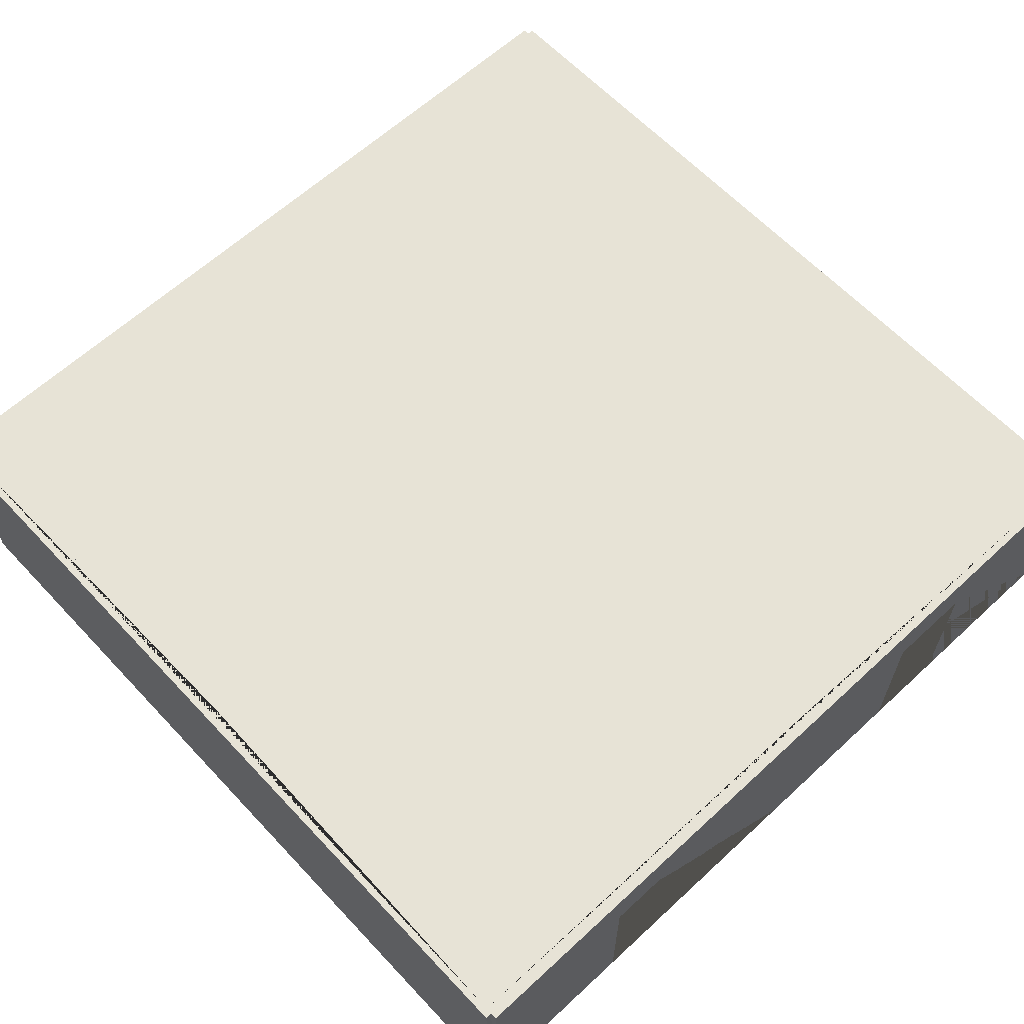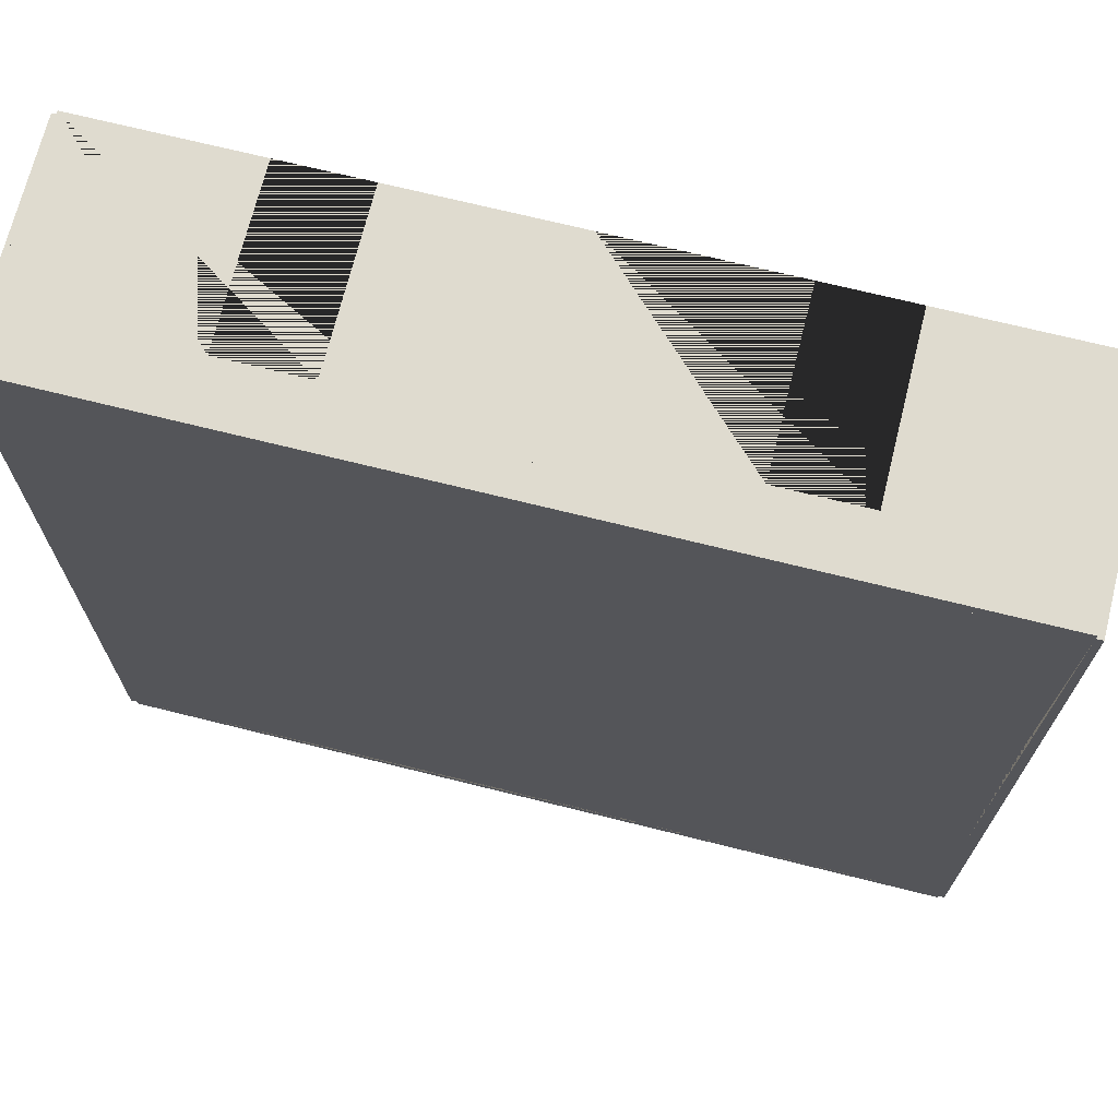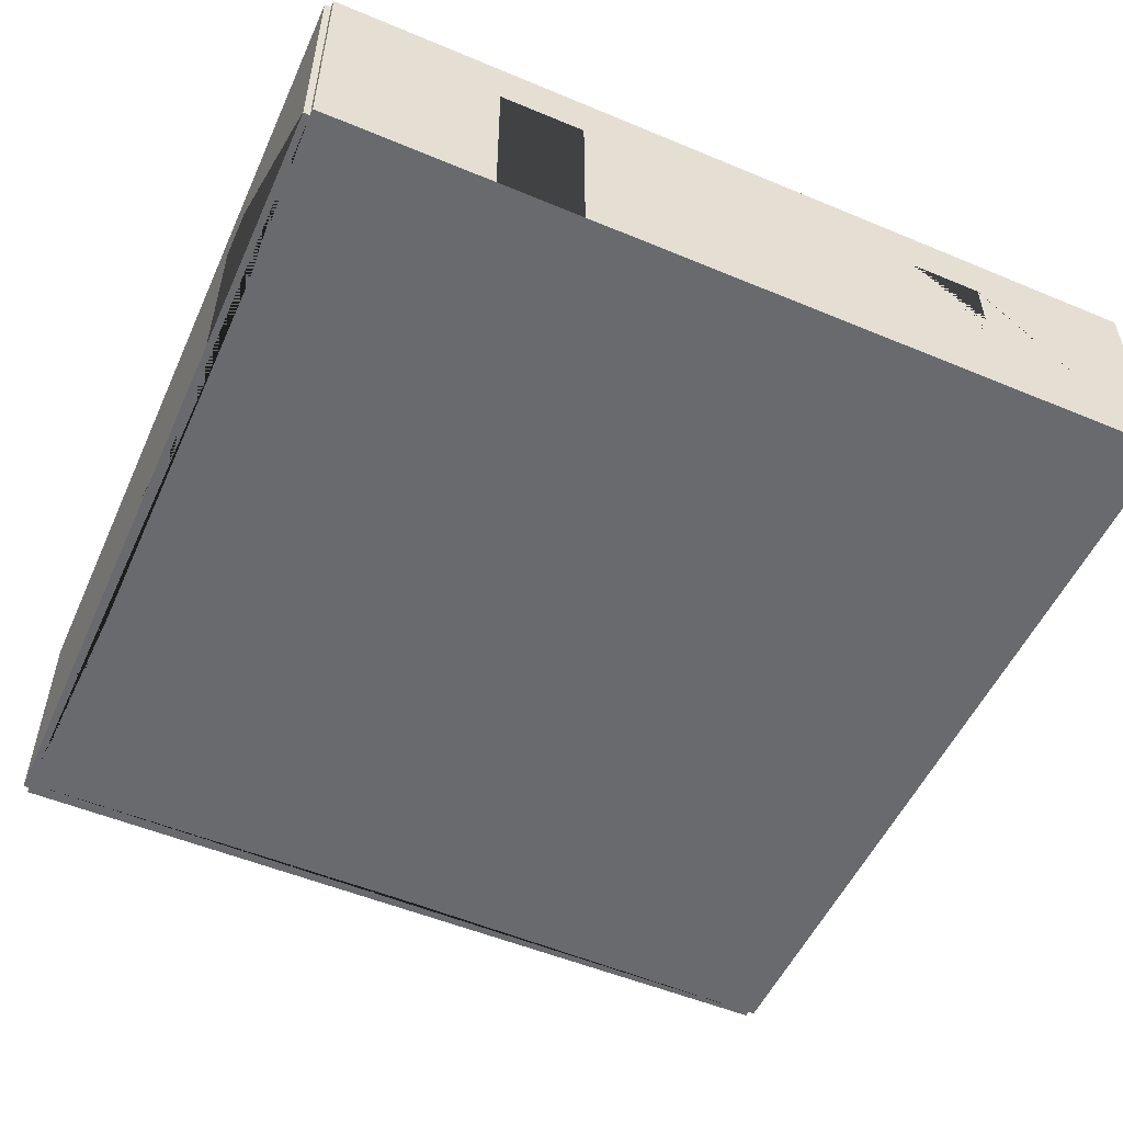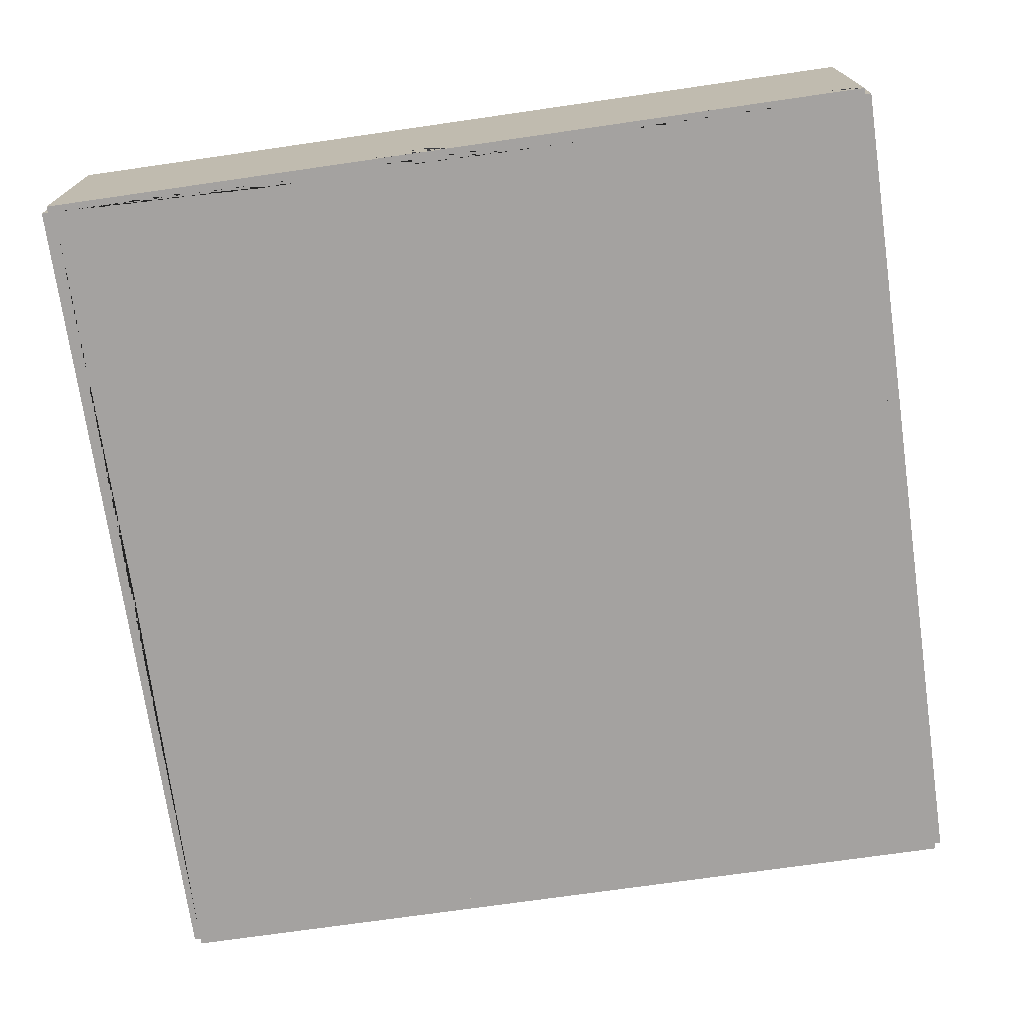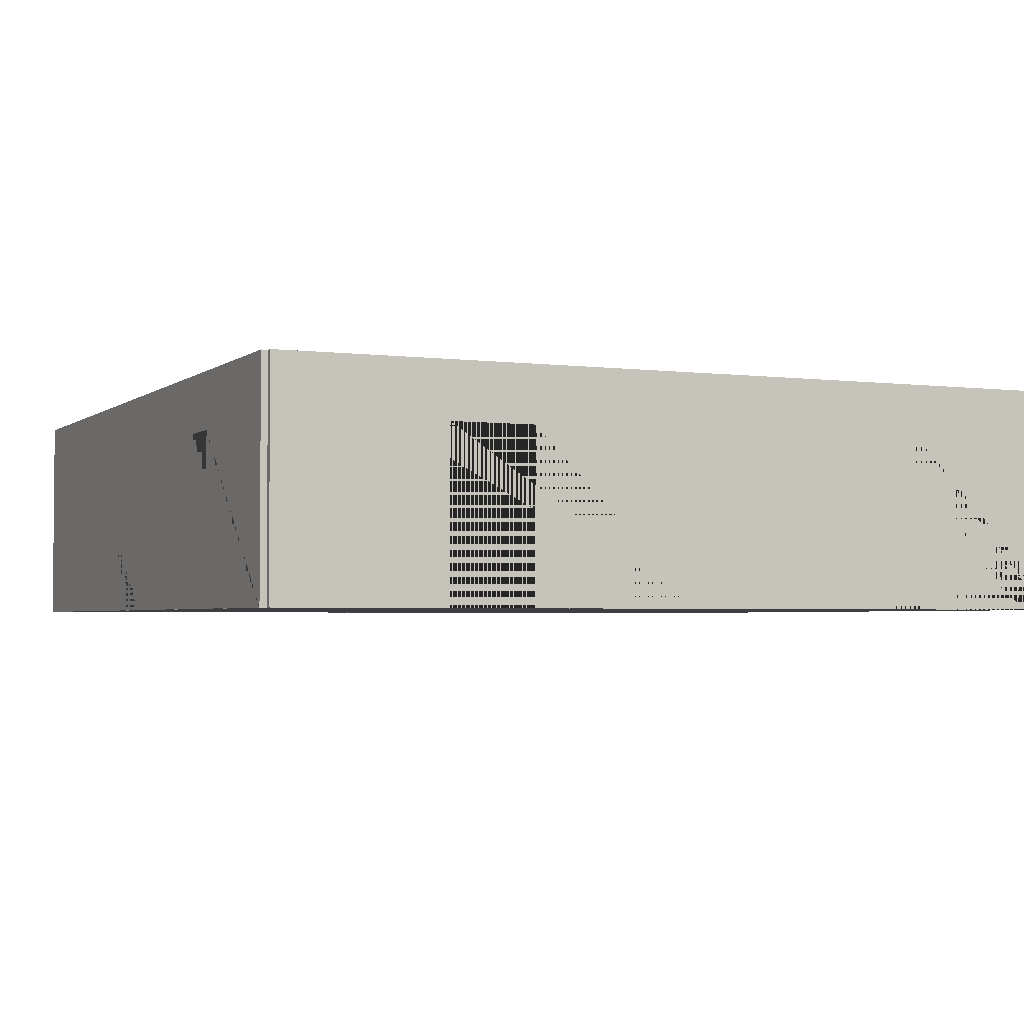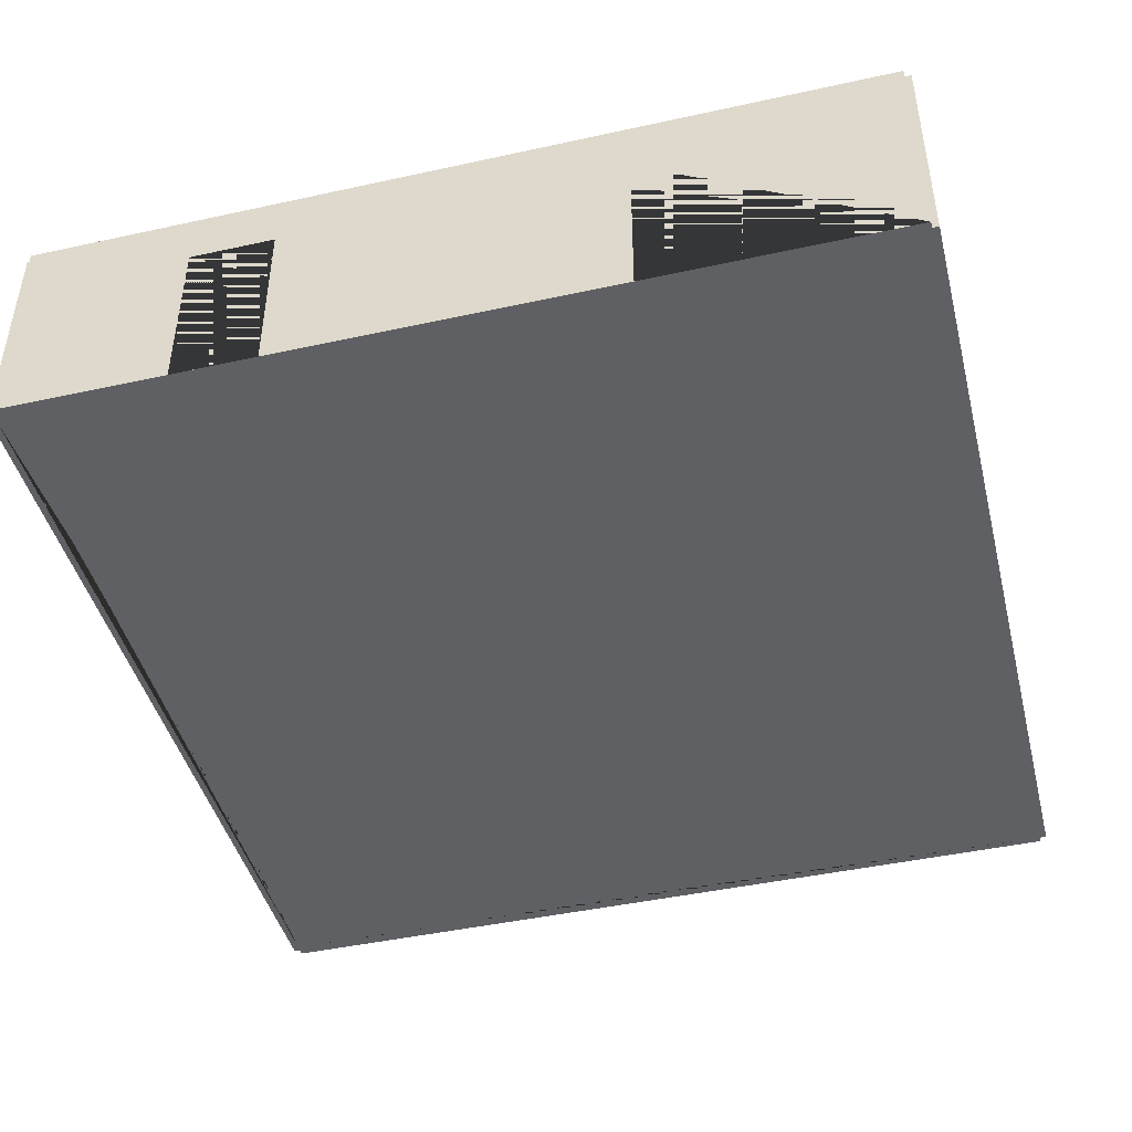
<metadata>
{"format":"obj","ext":"obj","renderer":"f3d","projection":"perspective","resolution":1024,"background":"white","views":[{"elev":62.6,"azim":-133.1,"up":"+Y"},{"elev":70.4,"azim":-166.0,"up":"+Z"},{"elev":-53.0,"azim":-24.1,"up":"+Y"},{"elev":-72.7,"azim":-81.8,"up":"+Y"},{"elev":-3.0,"azim":-24.2,"up":"+Y"},{"elev":-44.7,"azim":14.3,"up":"+Y"}]}
</metadata>
<code>
o Doubles_Room_4_Way
v -399.9 0 -10
v -399.9 5.3 -10
v -400.1 0 -10
v -400.1 5.3 -10
v -399.9 0 -20
v -399.9 5.3 -20
v -400.1 0 -20
v -400.1 5.3 -20
v -400.1 0 -16
v -400.1 0 -14
v -399.9 0 -14
v -399.9 0 -16
v -399.9 3.975 -16
v -399.9 3.975 -14
v -400.1 3.975 -14
v -400.1 3.975 -16
v -390 0 0.15
v -390 5.3 0.15
v -390 0 -0.15
v -390 5.3 -0.15
v -380 0 0.15
v -380 5.3 0.15
v -380 0 -0.15
v -380 5.3 -0.15
v -384 0 -0.15
v -386 0 -0.15
v -386 0 0.15
v -384 0 0.15
v -384 3.975 0.15
v -386 3.975 0.15
v -386 3.975 -0.15
v -384 3.975 -0.15
v -400 0 -19.85
v -400 5.3 -19.85
v -400 0 -20.15
v -400 5.3 -20.15
v -390 0 -19.85
v -390 5.3 -19.85
v -390 0 -20.15
v -390 5.3 -20.15
v -390 0 -19.85
v -390 5.3 -19.85
v -390 0 -20.15
v -390 5.3 -20.15
v -380 0 -19.85
v -380 5.3 -19.85
v -380 0 -20.15
v -380 5.3 -20.15
v -400 0 0.15
v -400 5.3 0.15
v -400 0 -0.15
v -400 5.3 -0.15
v -390 0 0.15
v -390 5.3 0.15
v -390 0 -0.15
v -390 5.3 -0.15
v -394 0 -0.15
v -396 0 -0.15
v -396 0 0.15
v -394 0 0.15
v -394 3.975 0.15
v -396 3.975 0.15
v -396 3.975 -0.15
v -394 3.975 -0.15
v -379.8 0 -1e-06
v -379.8 5.3 -1e-06
v -380.1 0 -1e-06
v -380.1 5.3 -1e-06
v -379.8 0 -10
v -379.8 5.3 -10
v -380.1 0 -10
v -380.1 5.3 -10
v -380.1 0 -6
v -380.1 0 -4
v -379.8 0 -4
v -379.8 0 -6
v -379.8 3.975 -6
v -379.8 3.975 -4
v -380.1 3.975 -4
v -380.1 3.975 -6
v -399.9 0 0
v -399.9 5.3 0
v -400.1 0 0
v -400.1 5.3 0
v -399.9 0 -10
v -399.9 5.3 -10
v -400.1 0 -10
v -400.1 5.3 -10
v -400.1 0 -6
v -400.1 0 -4
v -399.9 0 -4
v -399.9 0 -6
v -399.9 3.975 -6
v -399.9 3.975 -4
v -400.1 3.975 -4
v -400.1 3.975 -6
v -379.8 0 -10
v -379.8 5.3 -10
v -380.1 0 -10
v -380.1 5.3 -10
v -379.8 0 -20
v -379.8 5.3 -20
v -380.1 0 -20
v -380.1 5.3 -20
v -380.1 0 -16
v -380.1 0 -14
v -379.8 0 -14
v -379.8 0 -16
v -379.8 3.975 -16
v -379.8 3.975 -14
v -380.1 3.975 -14
v -380.1 3.975 -16
f 3 10 11 1
f 8 4 2 6
f 9 7 5 12
f 10 9 12 11
f 5 6 2 1 11 14 13 12
f 3 4 8 7 9 16 15 10
f 10 15 14 11
f 9 12 13 16
f 7 8 6 5
f 1 2 4 3
f 15 16 13 14
f 19 26 27 17
f 24 20 18 22
f 25 23 21 28
f 26 25 28 27
f 21 22 18 17 27 30 29 28
f 19 20 24 23 25 32 31 26
f 26 31 30 27
f 25 28 29 32
f 23 24 22 21
f 17 18 20 19
f 31 32 29 30
f 40 36 34 38
f 35 39 37 33
f 38 34 33 37
f 39 40 38 37
f 36 40 39 35
f 33 34 36 35
f 48 44 42 46
f 43 47 45 41
f 46 42 41 45
f 47 48 46 45
f 44 48 47 43
f 41 42 44 43
f 51 58 59 49
f 56 52 50 54
f 57 55 53 60
f 58 57 60 59
f 53 54 50 49 59 62 61 60
f 51 52 56 55 57 64 63 58
f 58 63 62 59
f 57 60 61 64
f 55 56 54 53
f 49 50 52 51
f 63 64 61 62
f 67 74 75 65
f 72 68 66 70
f 73 71 69 76
f 74 73 76 75
f 69 70 66 65 75 78 77 76
f 67 68 72 71 73 80 79 74
f 74 79 78 75
f 73 76 77 80
f 71 72 70 69
f 65 66 68 67
f 79 80 77 78
f 83 90 91 81
f 88 84 82 86
f 89 87 85 92
f 90 89 92 91
f 85 86 82 81 91 94 93 92
f 83 84 88 87 89 96 95 90
f 90 95 94 91
f 89 92 93 96
f 87 88 86 85
f 81 82 84 83
f 95 96 93 94
f 99 106 107 97
f 104 100 98 102
f 105 103 101 108
f 106 105 108 107
f 101 102 98 97 107 110 109 108
f 99 100 104 103 105 112 111 106
f 106 111 110 107
f 105 108 109 112
f 103 104 102 101
f 97 98 100 99
f 111 112 109 110
f 6 34 86 2 52 82 20 56 68 24 100 72 46 104 42 38
f 33 5 37 41 103 45 105 106 71 99 73 74 23 67 25 26 55 19 57 58 81 51 91 92 1 85 11 12
l 2 20
l 6 24
l 1 19
l 5 23

</code>
